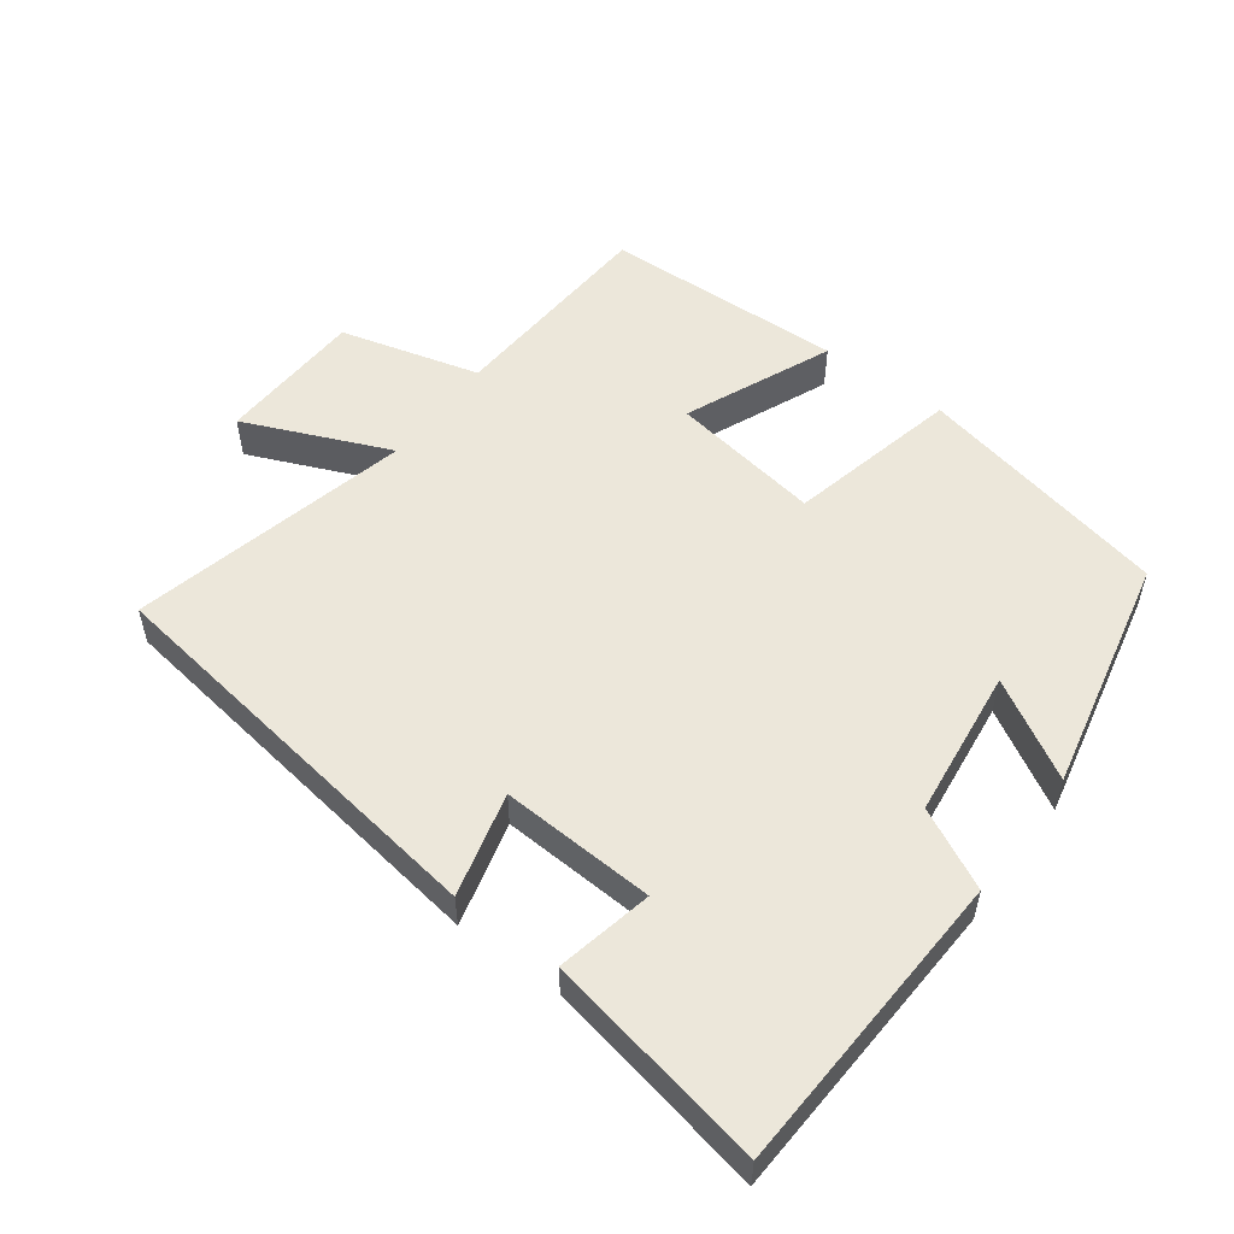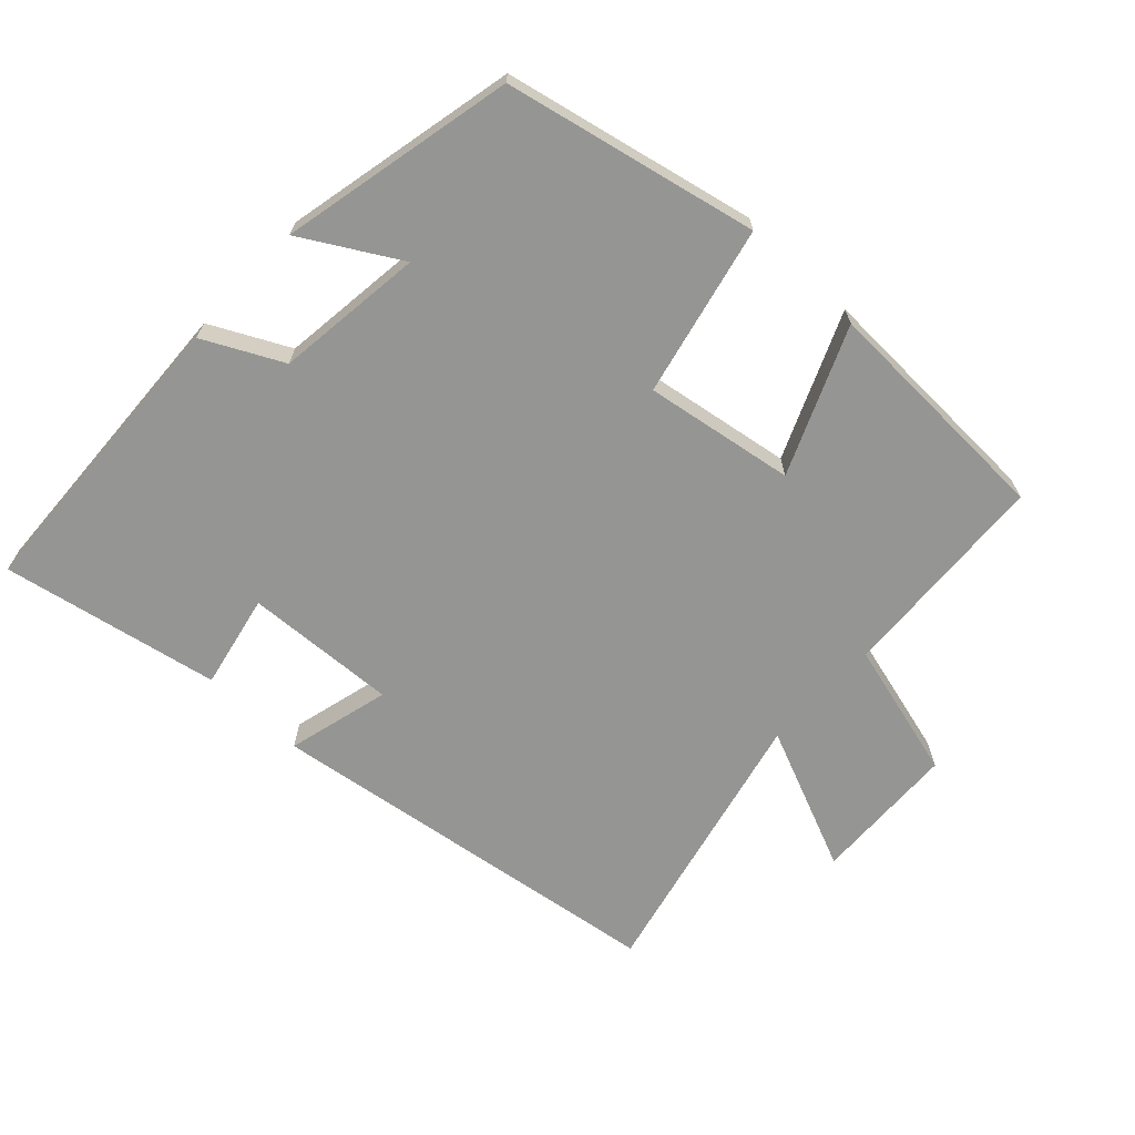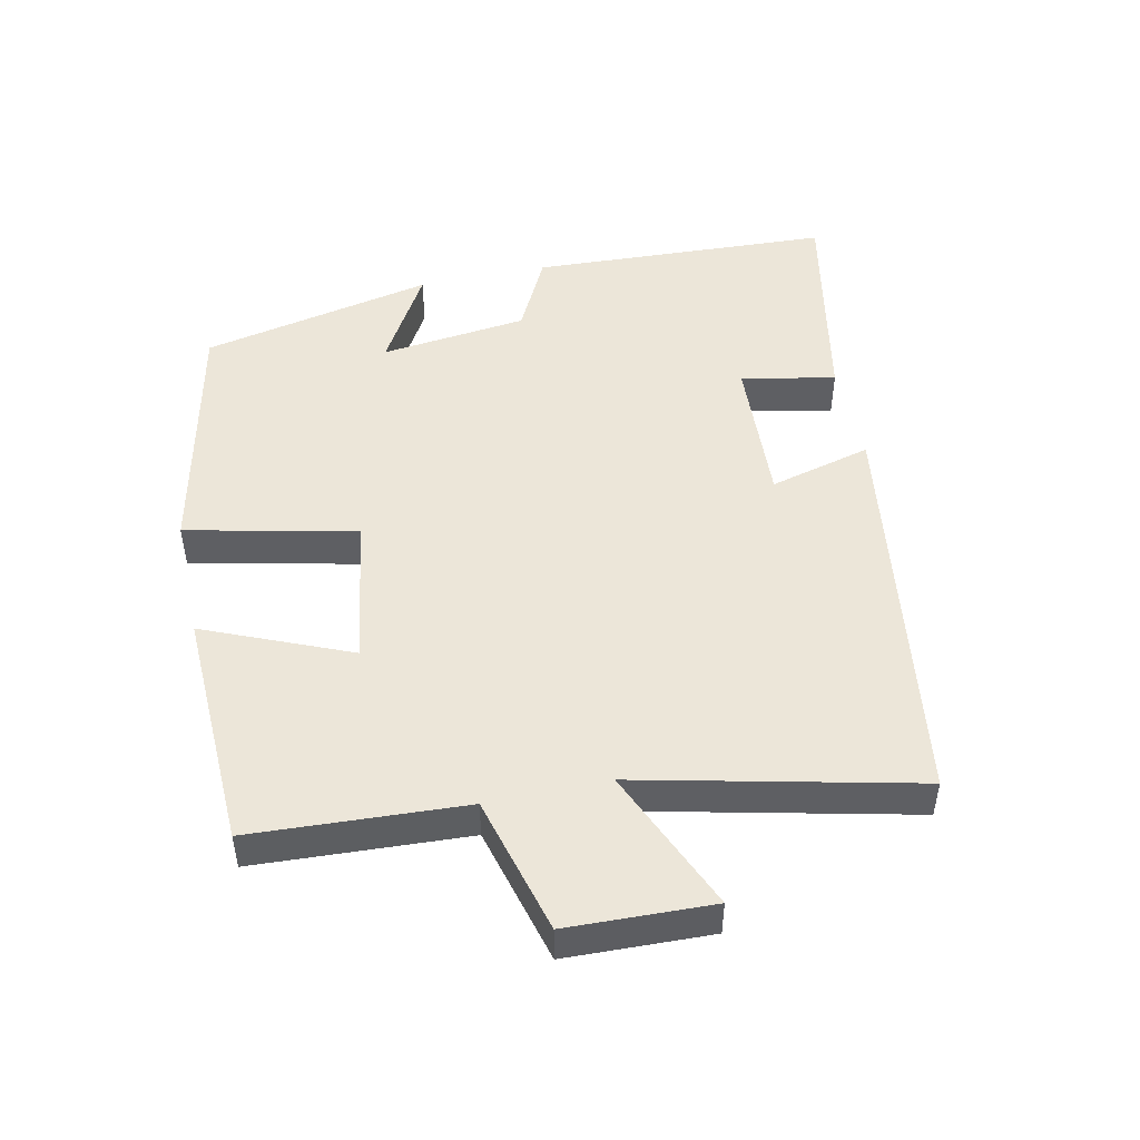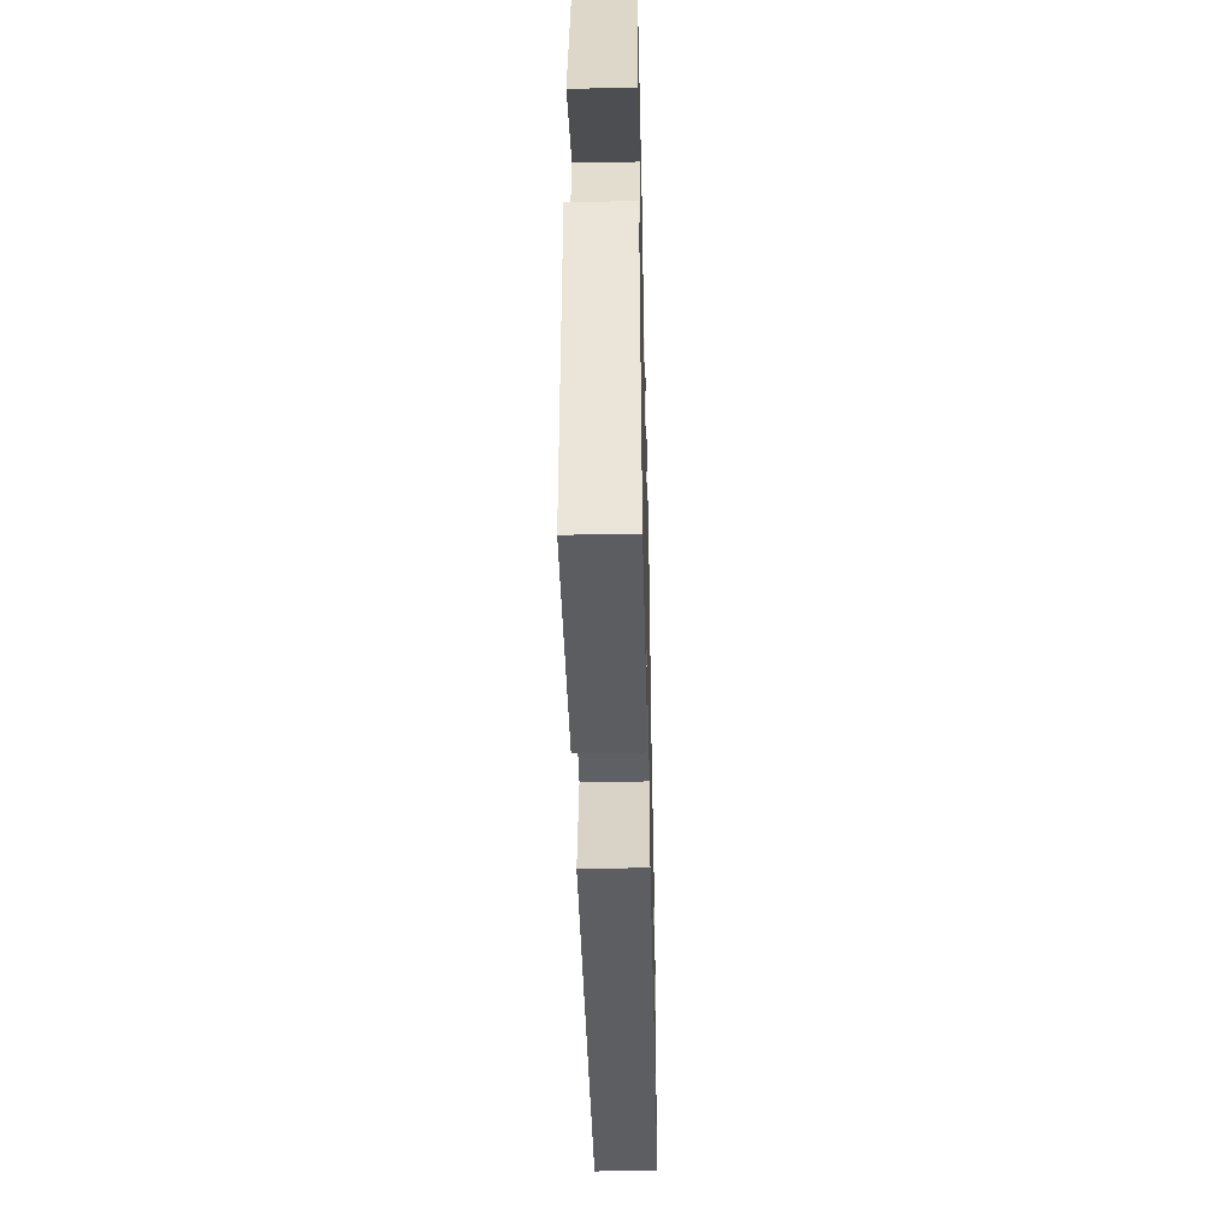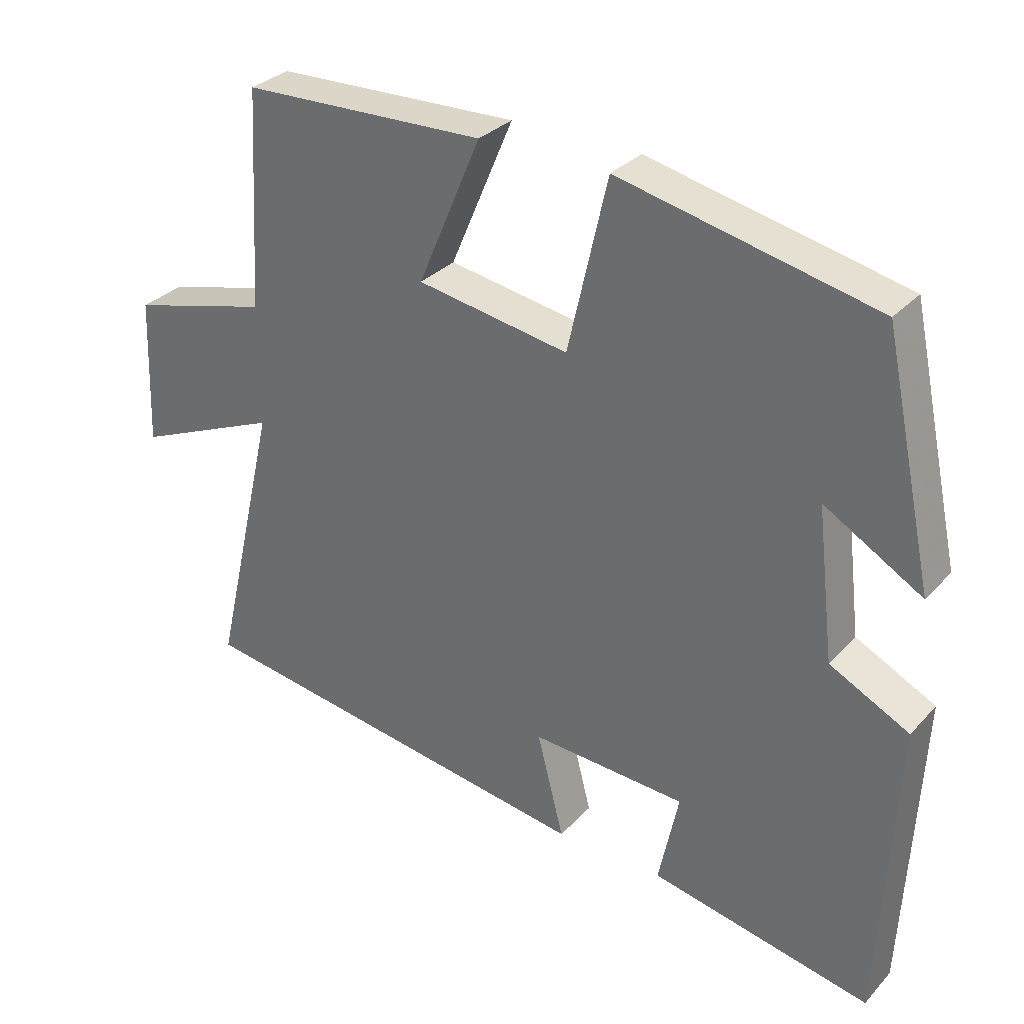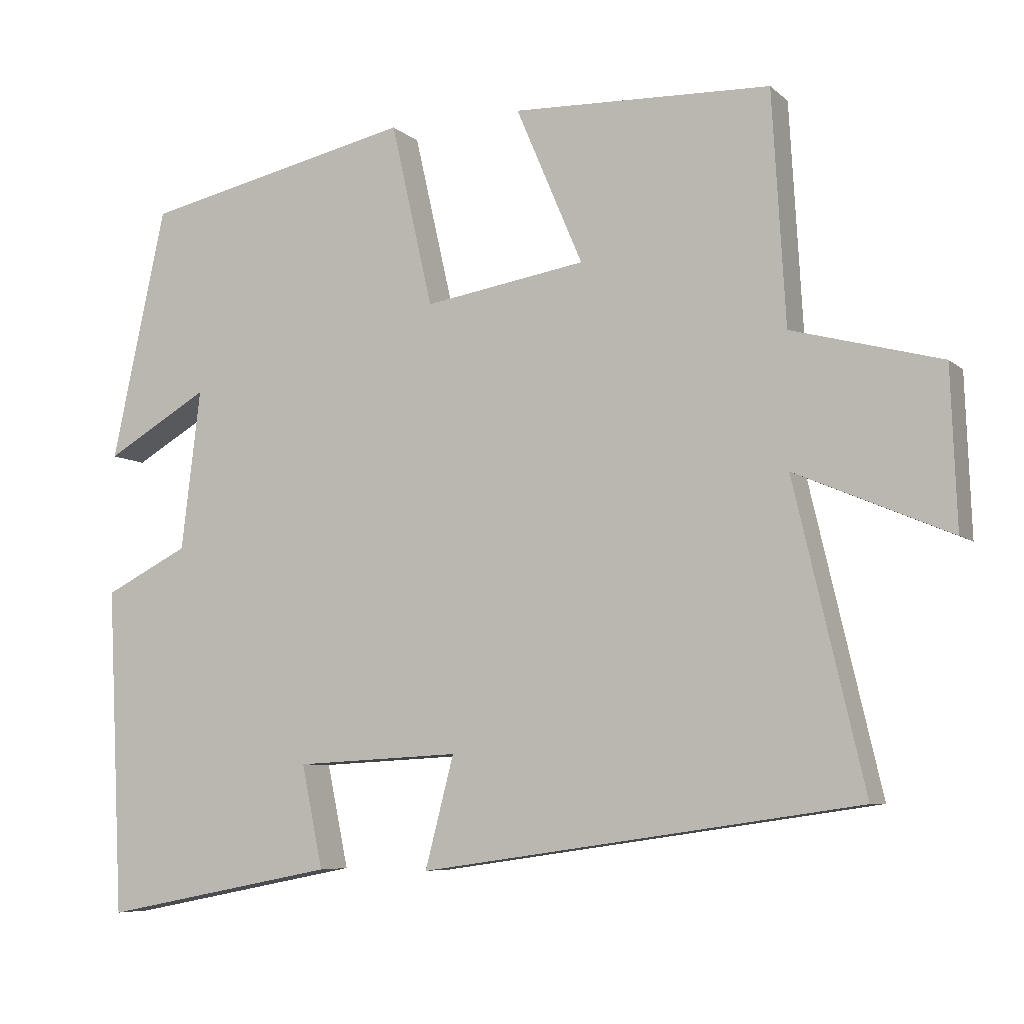
<metadata>
{"format":"obj","ext":"obj","renderer":"f3d","projection":"perspective","resolution":1024,"background":"white","views":[{"elev":53.5,"azim":-143.4,"up":"+Y"},{"elev":-67.3,"azim":-43.2,"up":"+Y"},{"elev":48.7,"azim":77.7,"up":"+Y"},{"elev":-47.2,"azim":-88.7,"up":"+Z"},{"elev":31.2,"azim":-145.5,"up":"+Z"},{"elev":-6.9,"azim":25.0,"up":"+Z"}]}
</metadata>
<code>
v 0.595 0.07 -0.413
v -0.002 0.07 -0.5
v 0.037 0.07 -0.349
v -0.187 0.07 -0.361
v -0.158 0.07 -0.5
v -0.478 0.07 -0.563
v -0.5 0.07 -0.119
v -0.385 0.07 -0.061
v -0.359 0.07 0.157
v -0.5 0.07 0.075
v -0.426 0.07 0.419
v -0.056 0.07 0.5
v 0.001 0.07 0.25
v 0.221 0.07 0.286
v 0.13 0.07 0.5
v 0.482 0.07 0.488
v 0.5 0.07 0.173
v 0.703 0.07 0.119
v 0.711 0.07 -0.095
v 0.5 0.07 -0.005
v 0.595 0 -0.413
v -0.002 0 -0.5
v 0.037 0 -0.349
v -0.187 0 -0.361
v -0.158 0 -0.5
v -0.478 0 -0.563
v -0.5 0 -0.119
v -0.385 0 -0.061
v -0.359 0 0.157
v -0.5 0 0.075
v -0.426 0 0.419
v -0.056 0 0.5
v 0.001 0 0.25
v 0.221 0 0.286
v 0.13 0 0.5
v 0.482 0 0.488
v 0.5 0 0.173
v 0.703 0 0.119
v 0.711 0 -0.095
v 0.5 0 -0.005
f 17 18 19 20
f 16 17 20
f 15 16 20
f 14 15 20
f 13 14 20 1
f 11 12 13
f 9 10 11
f 9 11 13 1
f 6 7 8
f 5 6 8
f 4 5 8
f 3 4 8 9
f 1 2 3
f 1 3 9
f 40 39 38 37
f 40 37 36
f 40 36 35
f 40 35 34
f 21 40 34 33
f 33 32 31
f 31 30 29
f 21 33 31 29
f 28 27 26
f 28 26 25
f 28 25 24
f 29 28 24 23
f 23 22 21
f 29 23 21
f 1 21 22 2
f 2 22 23 3
f 3 23 24 4
f 4 24 25 5
f 5 25 26 6
f 6 26 27 7
f 7 27 28 8
f 8 28 29 9
f 9 29 30 10
f 10 30 31 11
f 11 31 32 12
f 12 32 33 13
f 13 33 34 14
f 14 34 35 15
f 15 35 36 16
f 16 36 37 17
f 17 37 38 18
f 18 38 39 19
f 19 39 40 20
f 20 40 21 1

</code>
